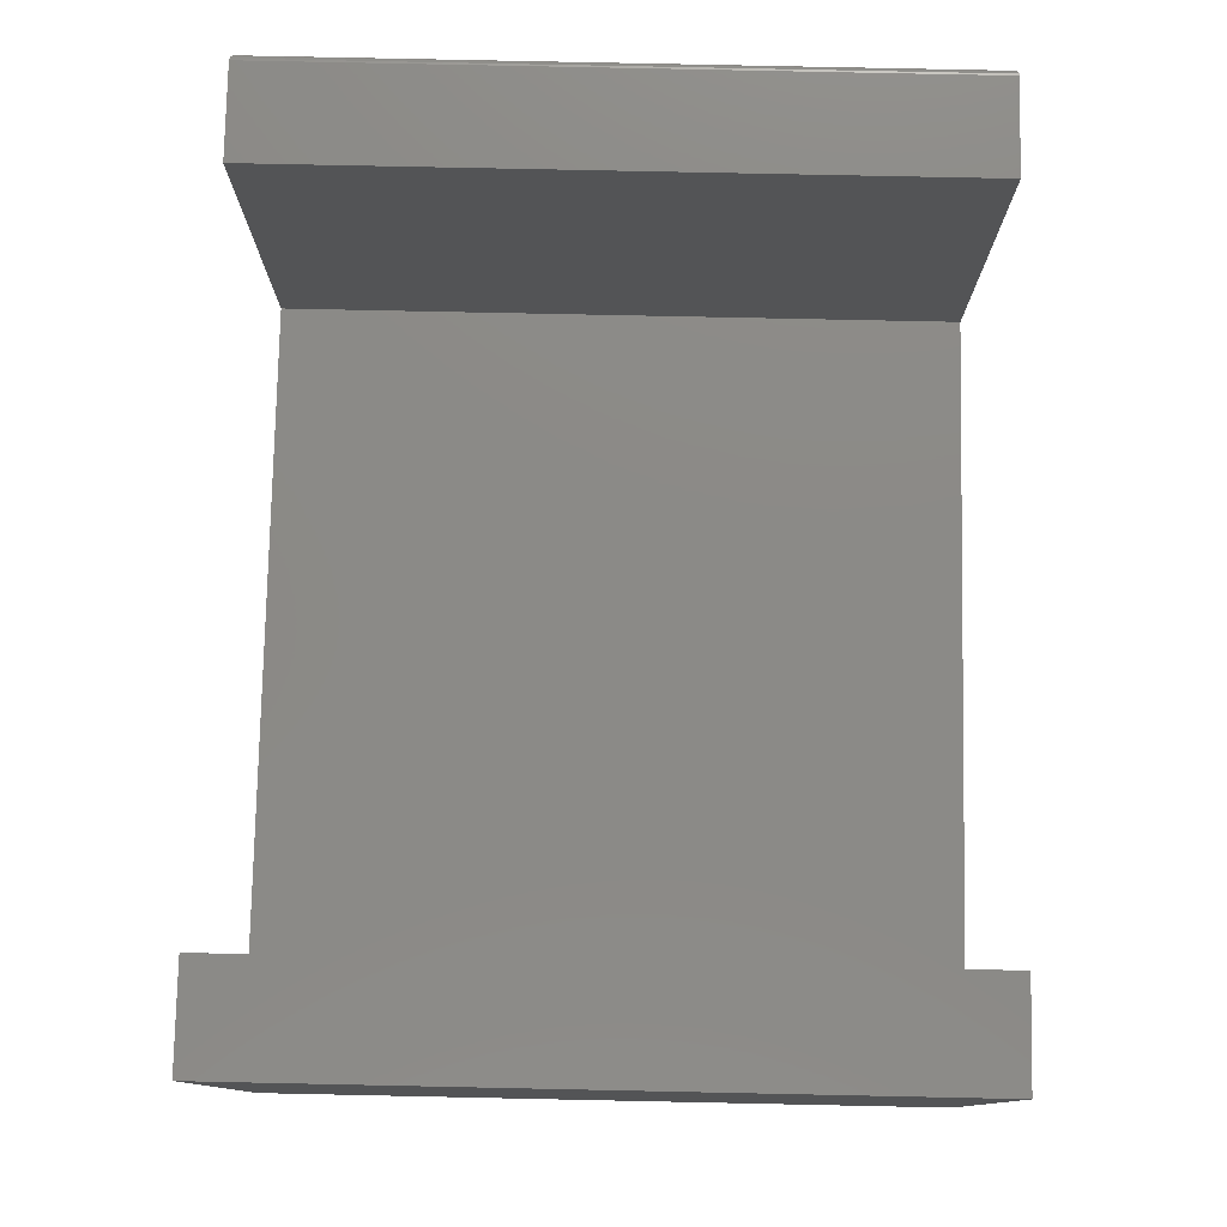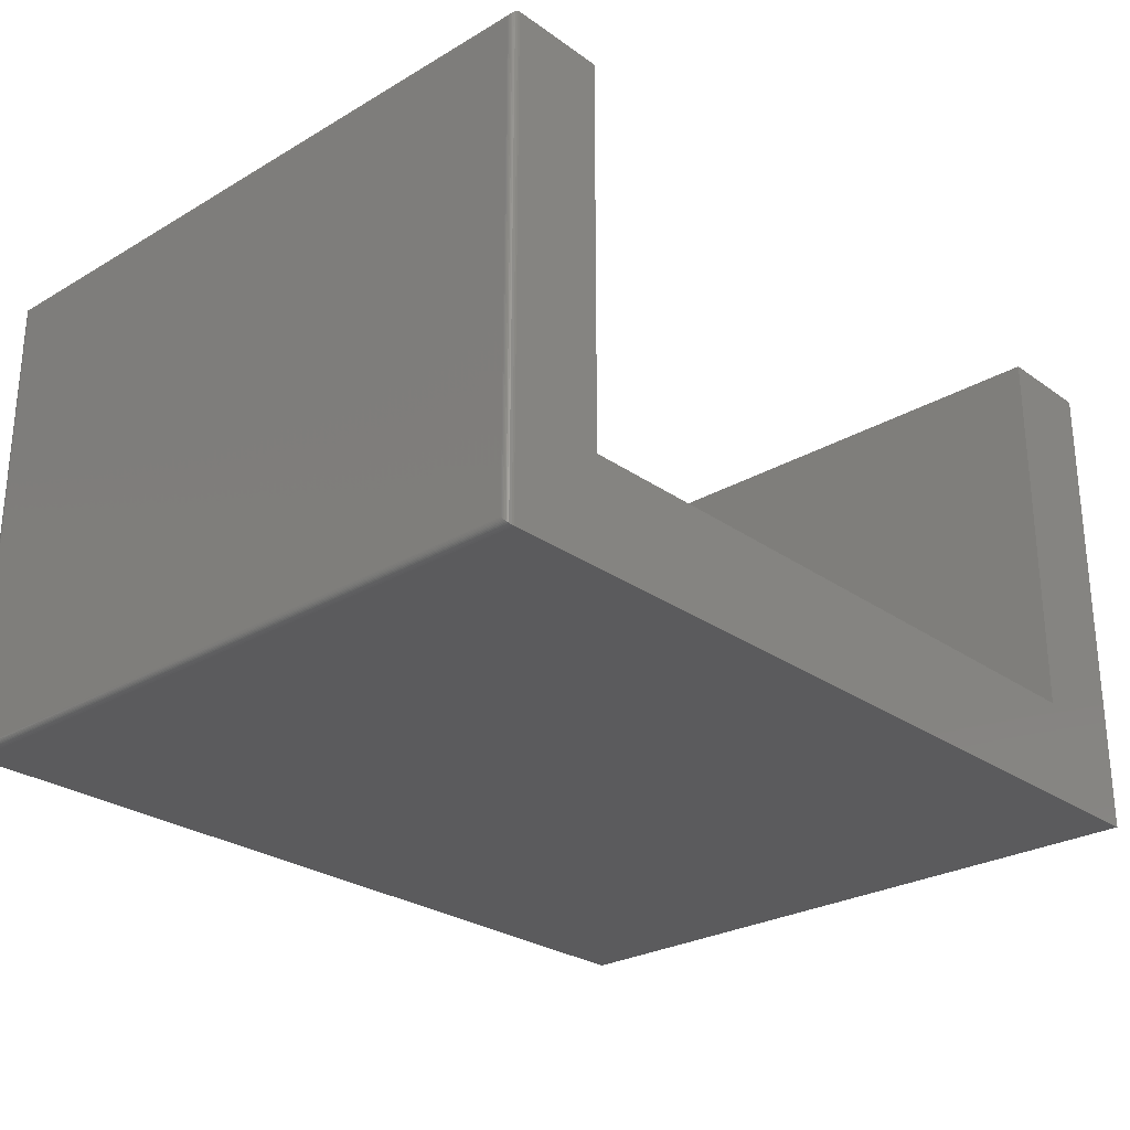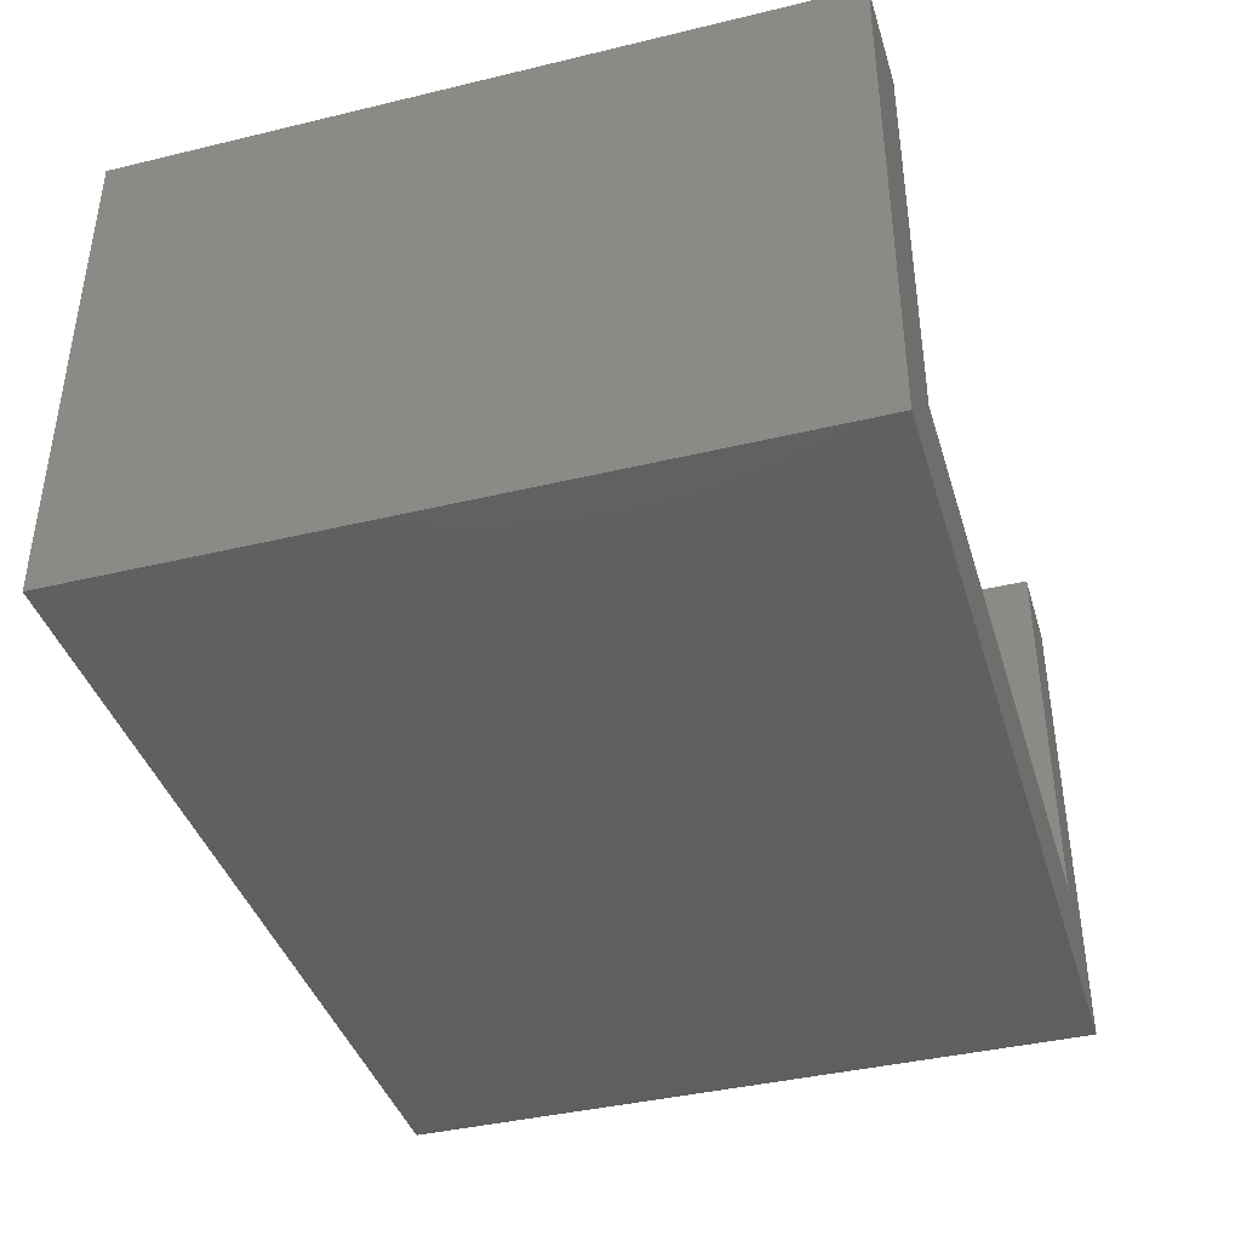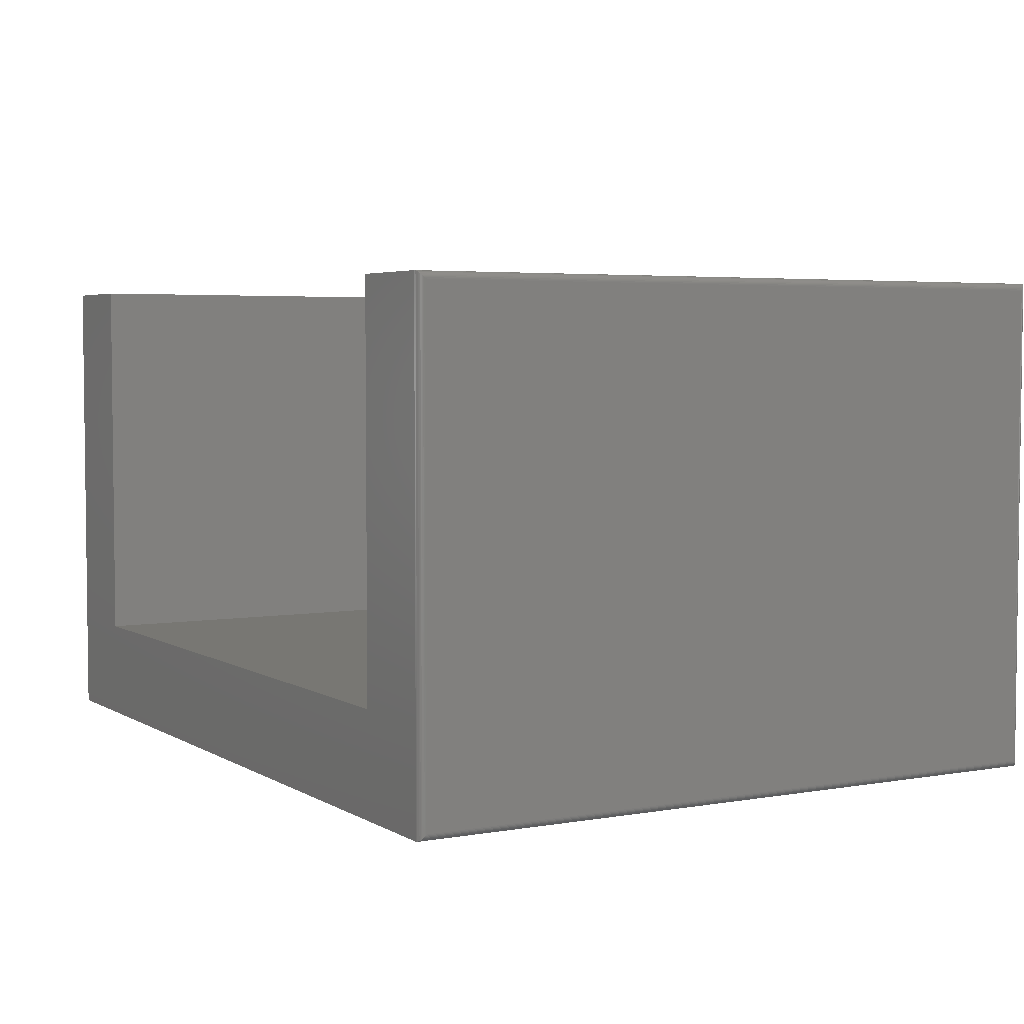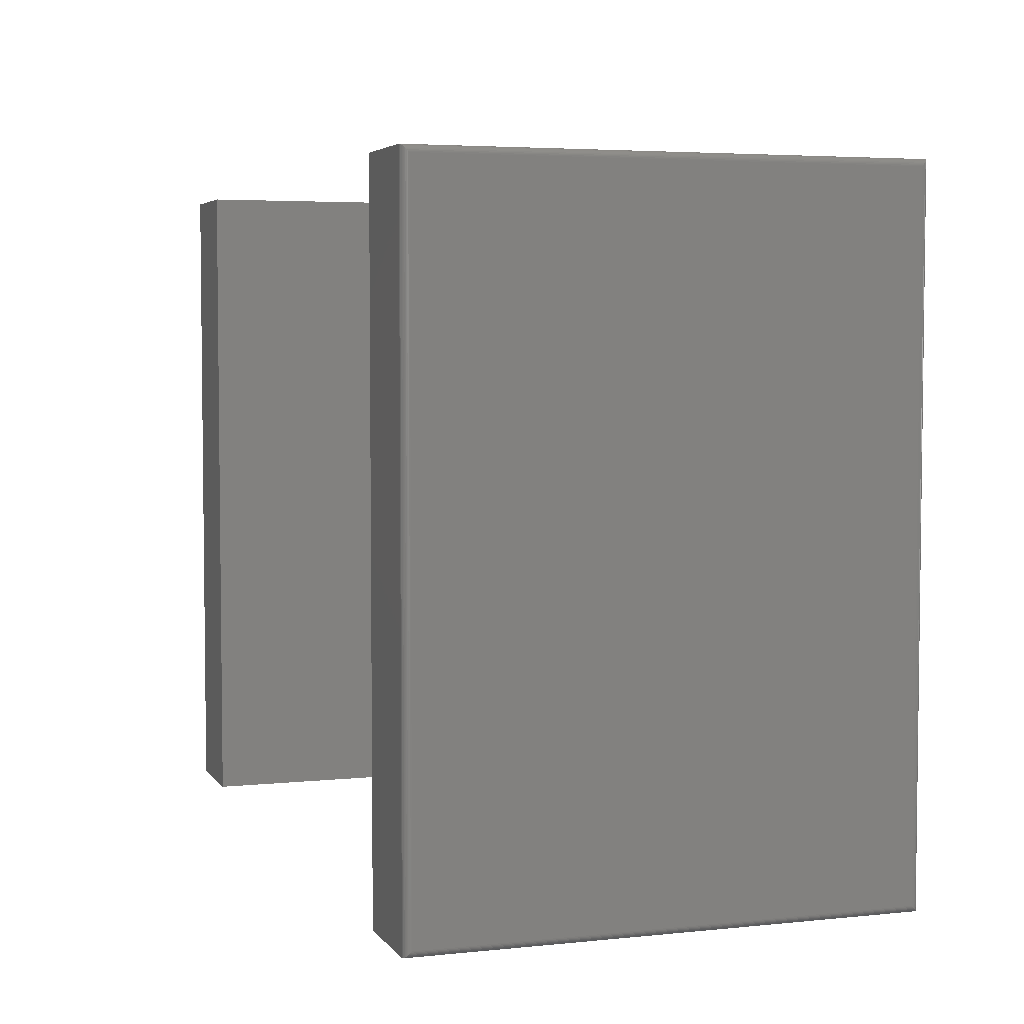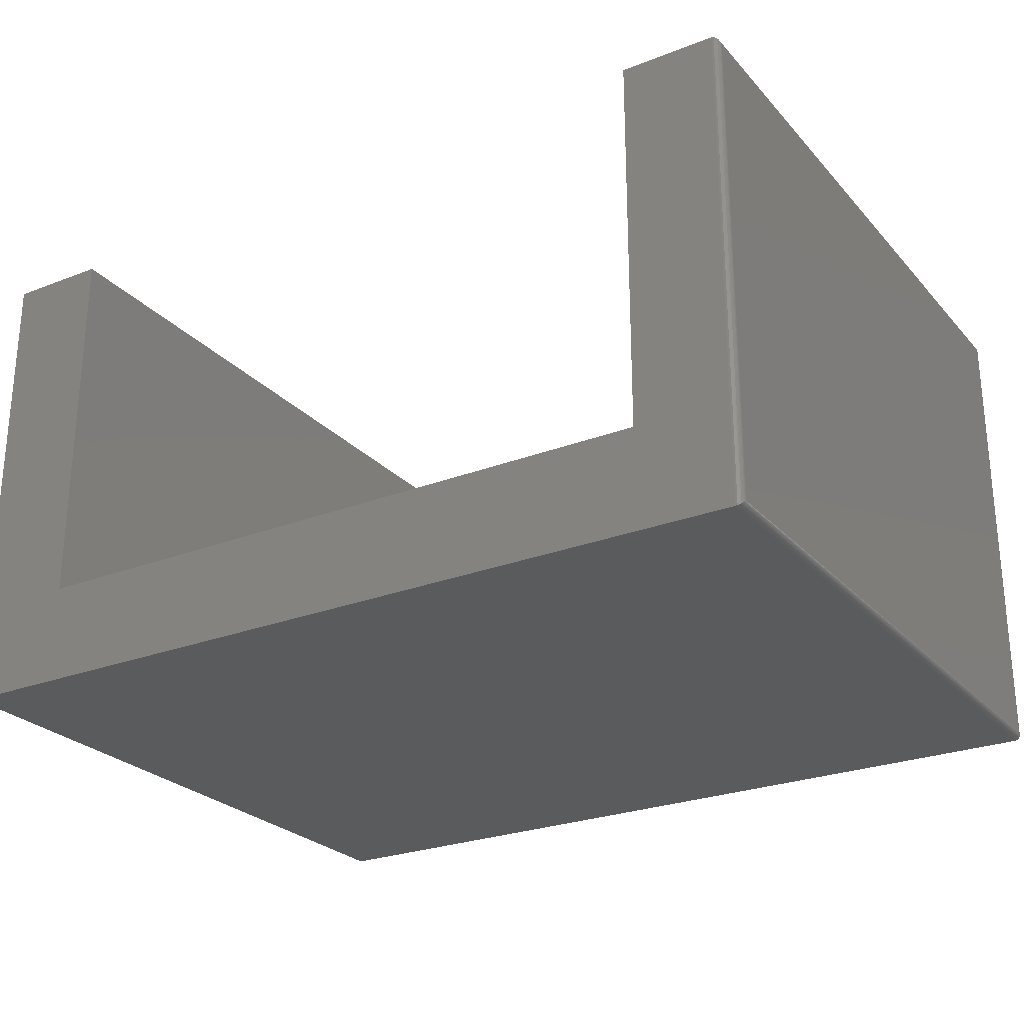
<metadata>
{"format":"stl","ext":"stl","renderer":"f3d","projection":"perspective","resolution":1024,"background":"white","views":[{"elev":78.2,"azim":-88.8,"up":"+Z"},{"elev":-26.8,"azim":132.4,"up":"+Z"},{"elev":-40.2,"azim":-73.5,"up":"+Z"},{"elev":4.2,"azim":60.2,"up":"+Z"},{"elev":4.4,"azim":71.3,"up":"+Y"},{"elev":-25.8,"azim":31.7,"up":"+Z"}]}
</metadata>
<code>
# stl→obj: 48 verts, 92 faces
v 0.3359 -0.75 0.333
v 0.2325 -0.75 0.333
v 0.3359 -0.75 -0.2031
v 0.2325 -0.75 -0.09186
v -0.6172 -0.75 -0.2031
v -0.5059 -0.75 -0.09186
v -0.6172 -0.75 0.333
v -0.5059 -0.75 0.333
v 0.3359 1.058e-16 -0.2031
v 0.2325 1.241e-16 0.333
v 0.3359 1.633e-16 0.333
v 0.2325 1.005e-16 -0.09186
v -0.6172 0 -0.2031
v -0.5059 1.853e-17 -0.09186
v -0.6172 2.976e-17 0.333
v -0.5059 4.211e-17 0.333
v 0.3438 -0.007812 -0.1953
v 0.3438 -0.007812 0.3252
v 0.3438 -0.7422 -0.1953
v 0.3438 -0.7422 0.3252
v 0.3436 -0.006565 0.3264
v 0.3436 -0.7434 0.3264
v 0.3381 -0.0003152 0.3327
v 0.3404 -0.7486 0.3316
v 0.3404 -0.001405 0.3316
v 0.3414 -0.7478 0.3308
v 0.3414 -0.00221 0.3308
v 0.3422 -0.7468 0.3298
v 0.3422 -0.003156 0.3298
v 0.3429 -0.7458 0.3288
v 0.3429 -0.004218 0.3288
v 0.3434 -0.7446 0.3276
v 0.3434 -0.005378 0.3276
v 0.3381 -0.7497 0.3327
v 0.3436 -0.006565 -0.1966
v 0.3381 -0.0003152 -0.2028
v 0.3404 -0.001405 -0.2017
v 0.3414 -0.00221 -0.2009
v 0.3422 -0.003156 -0.2
v 0.3429 -0.004218 -0.1989
v 0.3434 -0.005372 -0.1977
v 0.3436 -0.7434 -0.1966
v 0.3434 -0.7446 -0.1978
v 0.3429 -0.7458 -0.1989
v 0.3422 -0.7468 -0.2
v 0.3414 -0.7478 -0.2009
v 0.3404 -0.7486 -0.2017
v 0.3381 -0.7497 -0.2028
f 1 2 3
f 3 2 4
f 3 4 5
f 5 4 6
f 5 6 7
f 7 6 8
f 9 10 11
f 10 9 12
f 12 9 13
f 12 13 14
f 14 13 15
f 14 15 16
f 1 11 2
f 2 11 10
f 17 18 19
f 19 18 20
f 5 13 3
f 3 13 9
f 20 21 22
f 20 18 21
f 23 24 25
f 24 26 25
f 25 26 27
f 26 28 27
f 27 28 29
f 28 30 29
f 29 30 31
f 30 32 31
f 31 32 33
f 32 22 33
f 33 22 21
f 11 1 23
f 23 1 34
f 23 34 24
f 18 35 21
f 18 17 35
f 36 25 37
f 25 27 37
f 37 27 38
f 27 29 38
f 38 29 39
f 29 31 39
f 39 31 40
f 31 33 40
f 40 33 41
f 33 21 41
f 41 21 35
f 9 11 36
f 36 11 23
f 36 23 25
f 17 42 35
f 17 19 42
f 42 43 35
f 35 43 41
f 43 44 41
f 41 44 40
f 44 45 40
f 40 45 39
f 45 46 39
f 39 46 38
f 46 47 38
f 38 47 37
f 47 48 37
f 3 9 48
f 48 9 36
f 48 36 37
f 19 22 42
f 19 20 22
f 22 32 42
f 42 32 43
f 32 30 43
f 43 30 44
f 30 28 44
f 44 28 45
f 28 26 45
f 45 26 46
f 26 24 46
f 46 24 47
f 24 34 47
f 1 3 34
f 34 3 48
f 34 48 47
f 15 13 7
f 7 13 5
f 8 16 7
f 7 16 15
f 14 16 6
f 6 16 8
f 12 14 4
f 4 14 6
f 10 12 2
f 2 12 4

</code>
